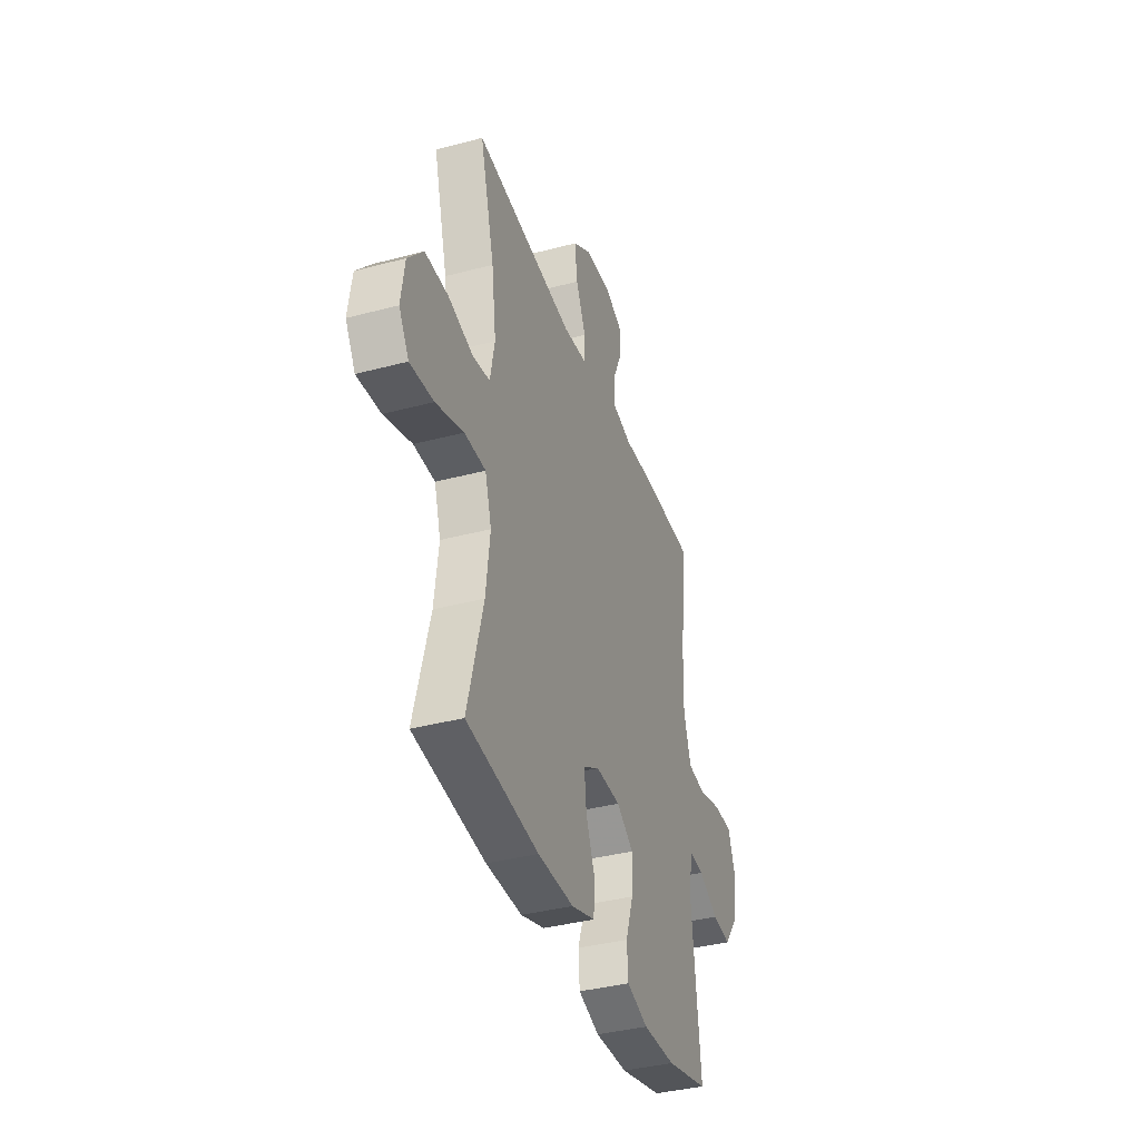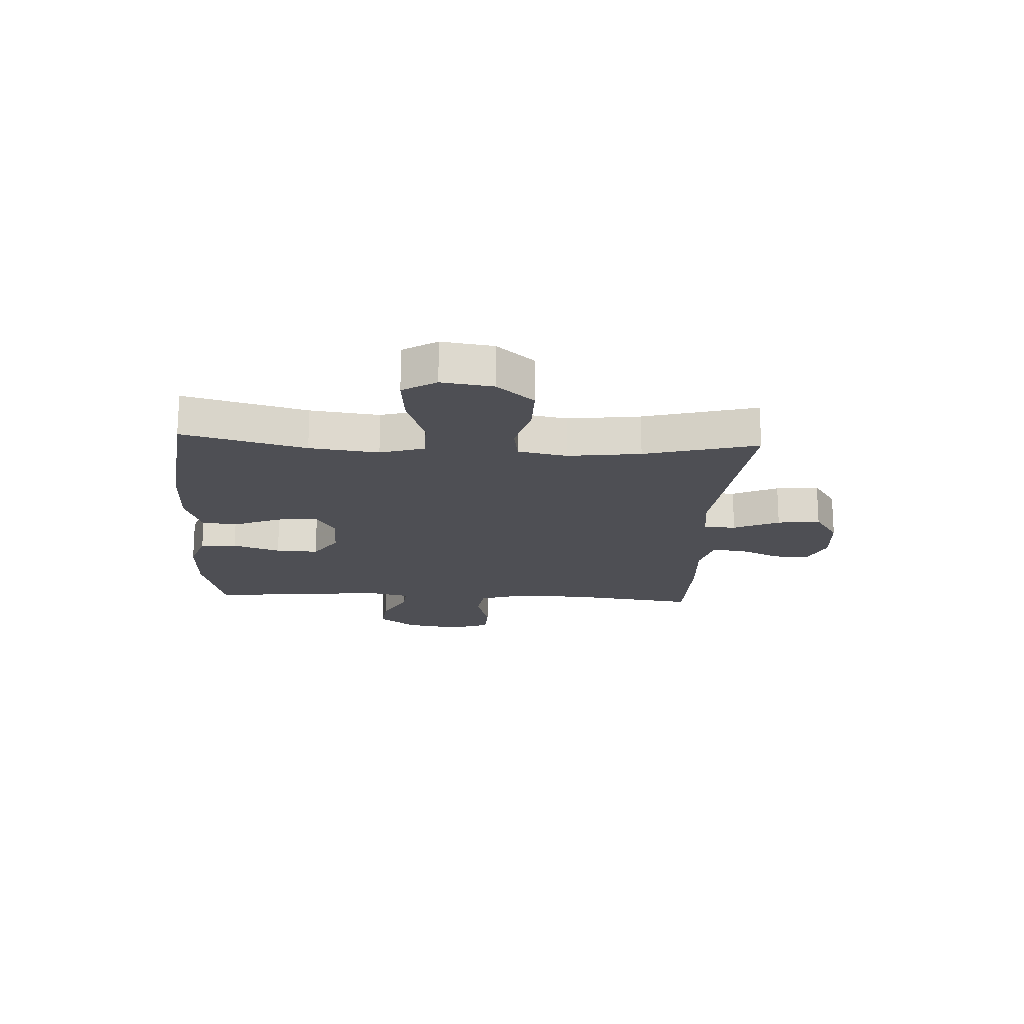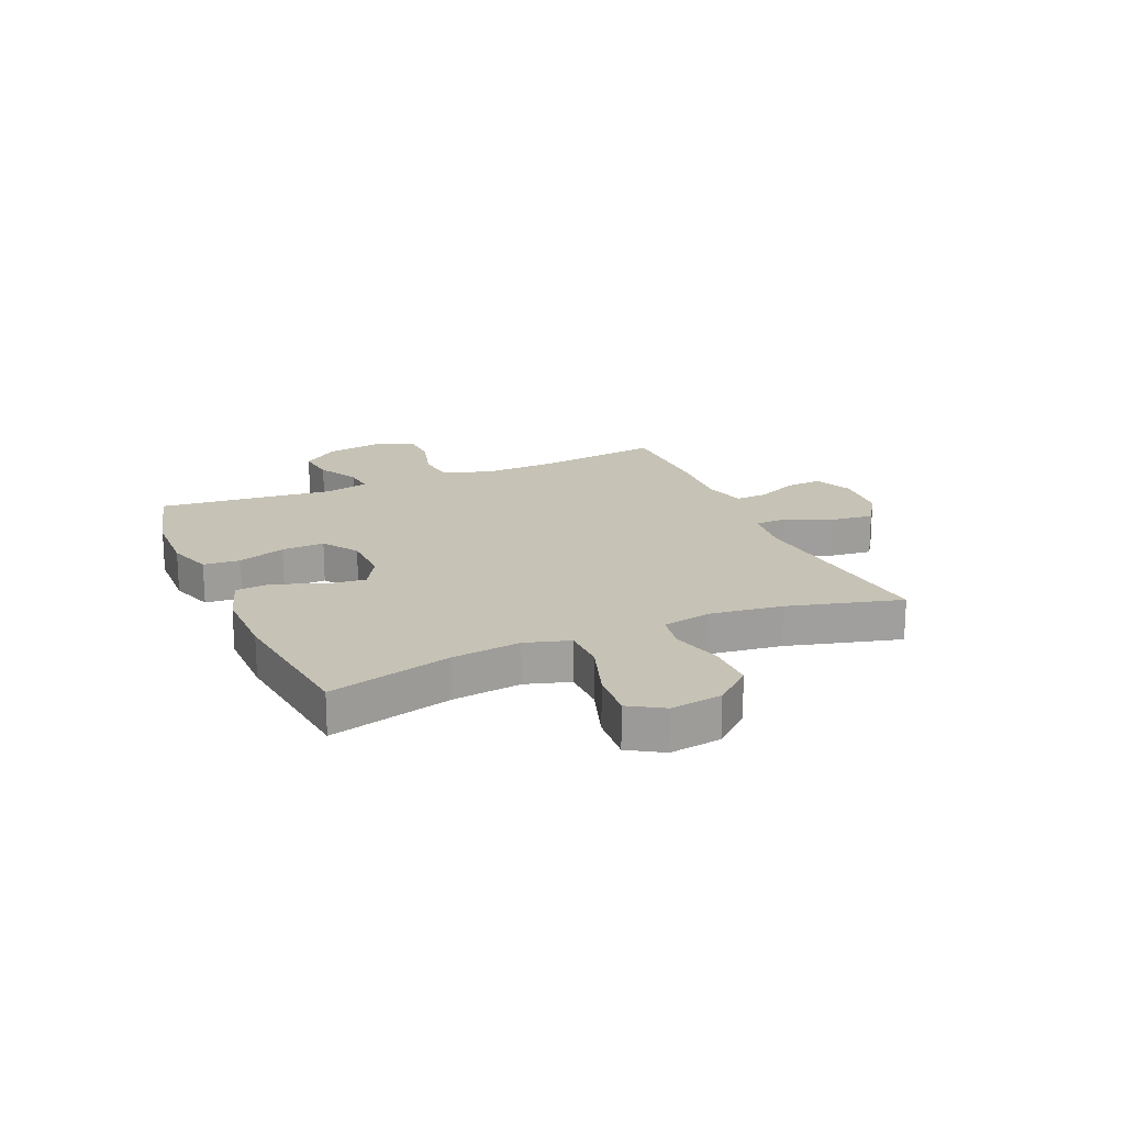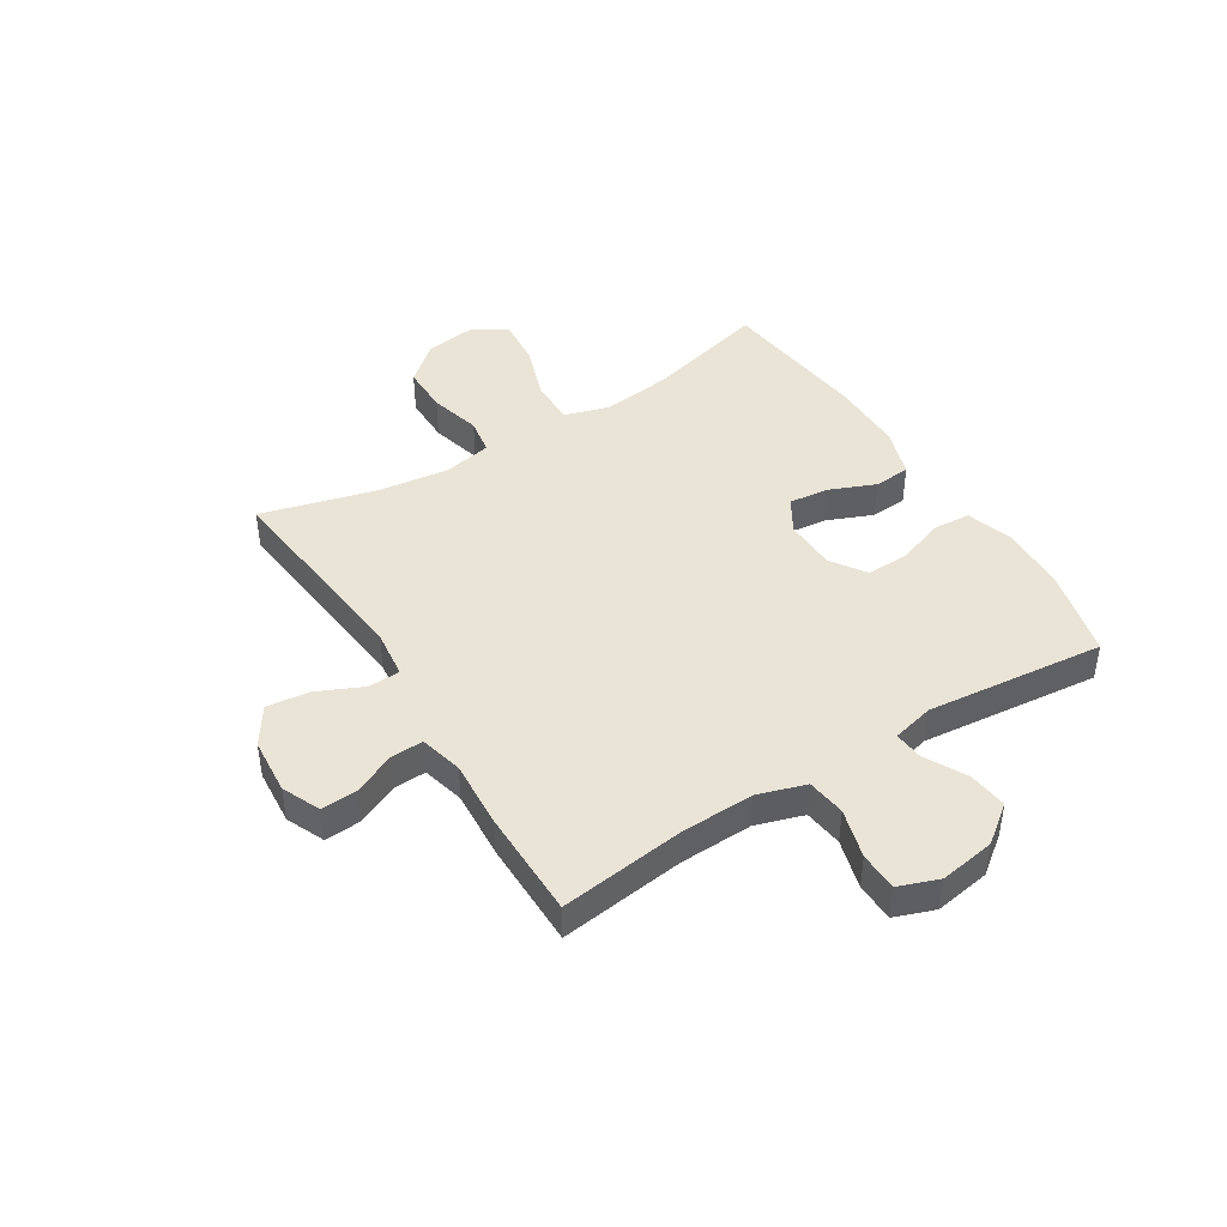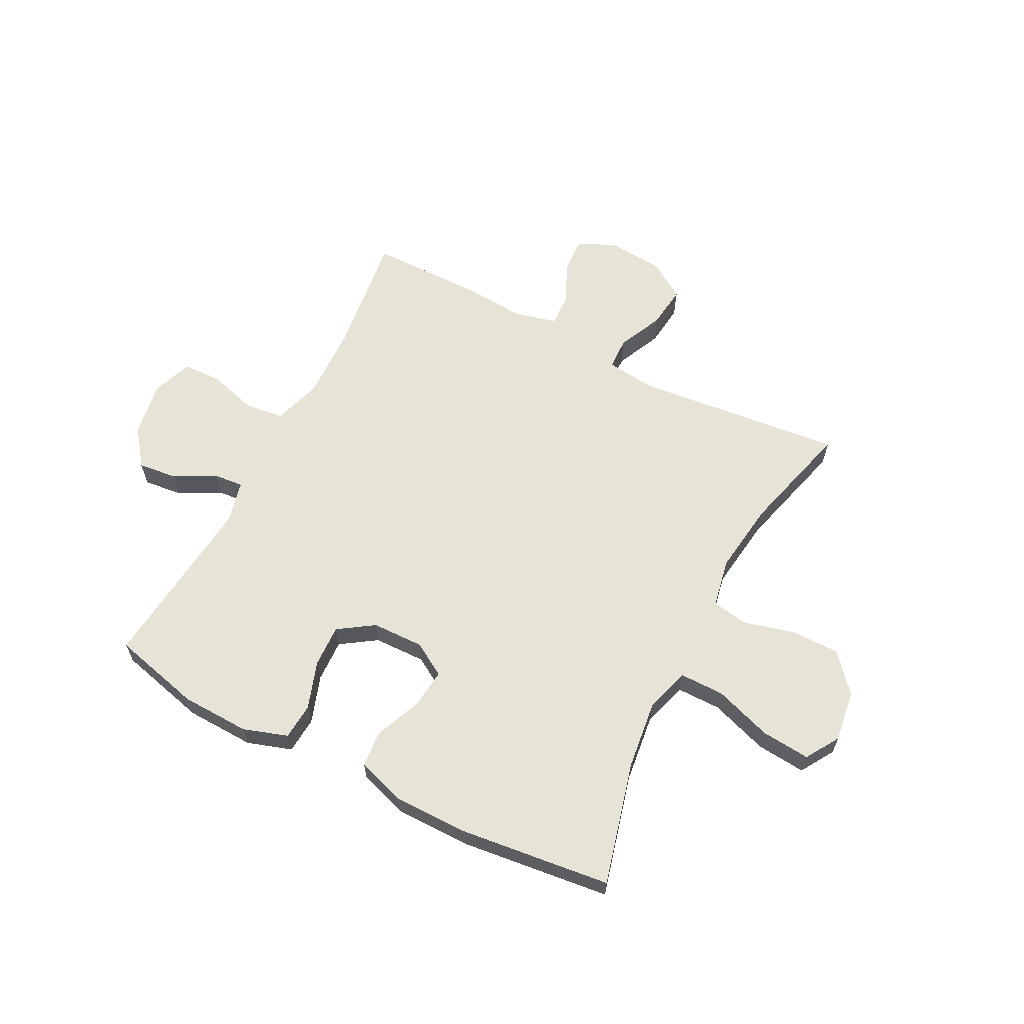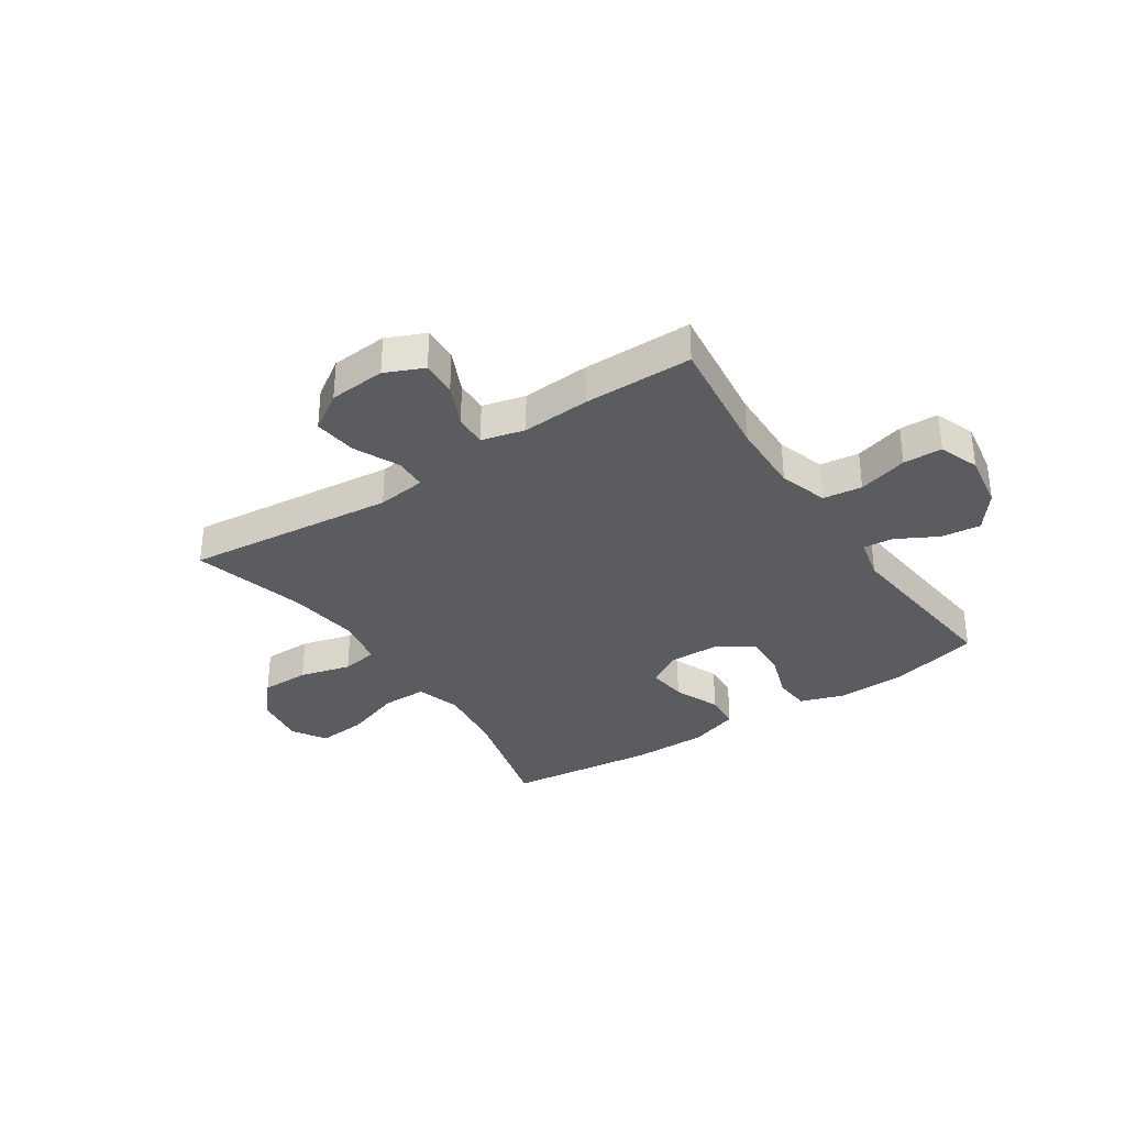
<metadata>
{"format":"obj","ext":"obj","renderer":"f3d","projection":"perspective","resolution":1024,"background":"white","views":[{"elev":-38.0,"azim":-71.4,"up":"+Z"},{"elev":-18.3,"azim":-93.2,"up":"+Y"},{"elev":18.9,"azim":-113.6,"up":"+Y"},{"elev":43.8,"azim":58.0,"up":"+Y"},{"elev":62.4,"azim":-152.8,"up":"+Y"},{"elev":-33.7,"azim":33.7,"up":"+Y"}]}
</metadata>
<code>
v -0.5 0.07 0.5
v -0.127 0.07 0.461
v -0.04 0.07 0.472
v -0.038 0.07 0.529
v -0.075 0.07 0.61
v -0.084 0.07 0.686
v -0.017 0.07 0.73
v 0.083 0.07 0.738
v 0.151 0.07 0.708
v 0.147 0.07 0.644
v 0.113 0.07 0.569
v 0.111 0.07 0.512
v 0.187 0.07 0.493
v 0.307 0.07 0.501
v 0.5 0.07 0.5
v 0.472 0.07 0.278
v 0.468 0.07 0.148
v 0.495 0.07 0.062
v 0.564 0.07 0.053
v 0.652 0.07 0.078
v 0.721 0.07 0.076
v 0.747 0.07 0.005
v 0.731 0.07 -0.094
v 0.681 0.07 -0.16
v 0.611 0.07 -0.152
v 0.538 0.07 -0.113
v 0.485 0.07 -0.108
v 0.467 0.07 -0.183
v 0.5 0.07 -0.5
v 0.341 0.07 -0.54
v 0.219 0.07 -0.544
v 0.14 0.07 -0.518
v 0.135 0.07 -0.453
v 0.164 0.07 -0.368
v 0.167 0.07 -0.292
v 0.104 0.07 -0.25
v 0.012 0.07 -0.248
v -0.048 0.07 -0.284
v -0.04 0.07 -0.355
v -0.006 0.07 -0.437
v -0.011 0.07 -0.502
v -0.099 0.07 -0.531
v -0.233 0.07 -0.531
v -0.5 0.07 -0.5
v -0.443 0.07 -0.281
v -0.428 0.07 -0.158
v -0.452 0.07 -0.079
v -0.531 0.07 -0.079
v -0.634 0.07 -0.114
v -0.721 0.07 -0.122
v -0.758 0.07 -0.062
v -0.745 0.07 0.03
v -0.688 0.07 0.096
v -0.602 0.07 0.096
v -0.511 0.07 0.072
v -0.446 0.07 0.083
v -0.429 0.07 0.17
v -0.446 0.07 0.299
v -0.5 0 0.5
v -0.127 0 0.461
v -0.04 0 0.472
v -0.038 0 0.529
v -0.075 0 0.61
v -0.084 0 0.686
v -0.017 0 0.73
v 0.083 0 0.738
v 0.151 0 0.708
v 0.147 0 0.644
v 0.113 0 0.569
v 0.111 0 0.512
v 0.187 0 0.493
v 0.307 0 0.501
v 0.5 0 0.5
v 0.472 0 0.278
v 0.468 0 0.148
v 0.495 0 0.062
v 0.564 0 0.053
v 0.652 0 0.078
v 0.721 0 0.076
v 0.747 0 0.005
v 0.731 0 -0.094
v 0.681 0 -0.16
v 0.611 0 -0.152
v 0.538 0 -0.113
v 0.485 0 -0.108
v 0.467 0 -0.183
v 0.5 0 -0.5
v 0.341 0 -0.54
v 0.219 0 -0.544
v 0.14 0 -0.518
v 0.135 0 -0.453
v 0.164 0 -0.368
v 0.167 0 -0.292
v 0.104 0 -0.25
v 0.012 0 -0.248
v -0.048 0 -0.284
v -0.04 0 -0.355
v -0.006 0 -0.437
v -0.011 0 -0.502
v -0.099 0 -0.531
v -0.233 0 -0.531
v -0.5 0 -0.5
v -0.443 0 -0.281
v -0.428 0 -0.158
v -0.452 0 -0.079
v -0.531 0 -0.079
v -0.634 0 -0.114
v -0.721 0 -0.122
v -0.758 0 -0.062
v -0.745 0 0.03
v -0.688 0 0.096
v -0.602 0 0.096
v -0.511 0 0.072
v -0.446 0 0.083
v -0.429 0 0.17
v -0.446 0 0.299
f 52 53 54 55
f 52 55 56
f 51 52 56
f 48 49 50 51
f 47 48 51 56
f 46 47 56 57
f 42 43 44 45
f 42 45 46
f 39 40 41 42
f 38 39 42 46
f 37 38 46 57
f 31 32 33 34
f 31 34 35
f 28 29 30 31
f 27 28 31 35
f 23 24 25 26
f 23 26 27
f 22 23 27
f 19 20 21 22
f 18 19 22 27
f 17 18 27 35
f 13 14 15 16
f 12 13 16 17
f 8 9 10 11
f 8 11 12
f 7 8 12
f 4 5 6 7
f 3 4 7 12
f 58 1 2
f 58 2 3
f 36 37 57 58
f 17 35 36 58
f 3 12 17 58
f 113 112 111 110
f 114 113 110
f 114 110 109
f 109 108 107 106
f 114 109 106 105
f 115 114 105 104
f 103 102 101 100
f 104 103 100
f 100 99 98 97
f 104 100 97 96
f 115 104 96 95
f 92 91 90 89
f 93 92 89
f 89 88 87 86
f 93 89 86 85
f 84 83 82 81
f 85 84 81
f 85 81 80
f 80 79 78 77
f 85 80 77 76
f 93 85 76 75
f 74 73 72 71
f 75 74 71 70
f 69 68 67 66
f 70 69 66
f 70 66 65
f 65 64 63 62
f 70 65 62 61
f 60 59 116
f 61 60 116
f 116 115 95 94
f 116 94 93 75
f 116 75 70 61
f 1 59 60 2
f 2 60 61 3
f 3 61 62 4
f 4 62 63 5
f 5 63 64 6
f 6 64 65 7
f 7 65 66 8
f 8 66 67 9
f 9 67 68 10
f 10 68 69 11
f 11 69 70 12
f 12 70 71 13
f 13 71 72 14
f 14 72 73 15
f 15 73 74 16
f 16 74 75 17
f 17 75 76 18
f 18 76 77 19
f 19 77 78 20
f 20 78 79 21
f 21 79 80 22
f 22 80 81 23
f 23 81 82 24
f 24 82 83 25
f 25 83 84 26
f 26 84 85 27
f 27 85 86 28
f 28 86 87 29
f 29 87 88 30
f 30 88 89 31
f 31 89 90 32
f 32 90 91 33
f 33 91 92 34
f 34 92 93 35
f 35 93 94 36
f 36 94 95 37
f 37 95 96 38
f 38 96 97 39
f 39 97 98 40
f 40 98 99 41
f 41 99 100 42
f 42 100 101 43
f 43 101 102 44
f 44 102 103 45
f 45 103 104 46
f 46 104 105 47
f 47 105 106 48
f 48 106 107 49
f 49 107 108 50
f 50 108 109 51
f 51 109 110 52
f 52 110 111 53
f 53 111 112 54
f 54 112 113 55
f 55 113 114 56
f 56 114 115 57
f 57 115 116 58
f 58 116 59 1

</code>
